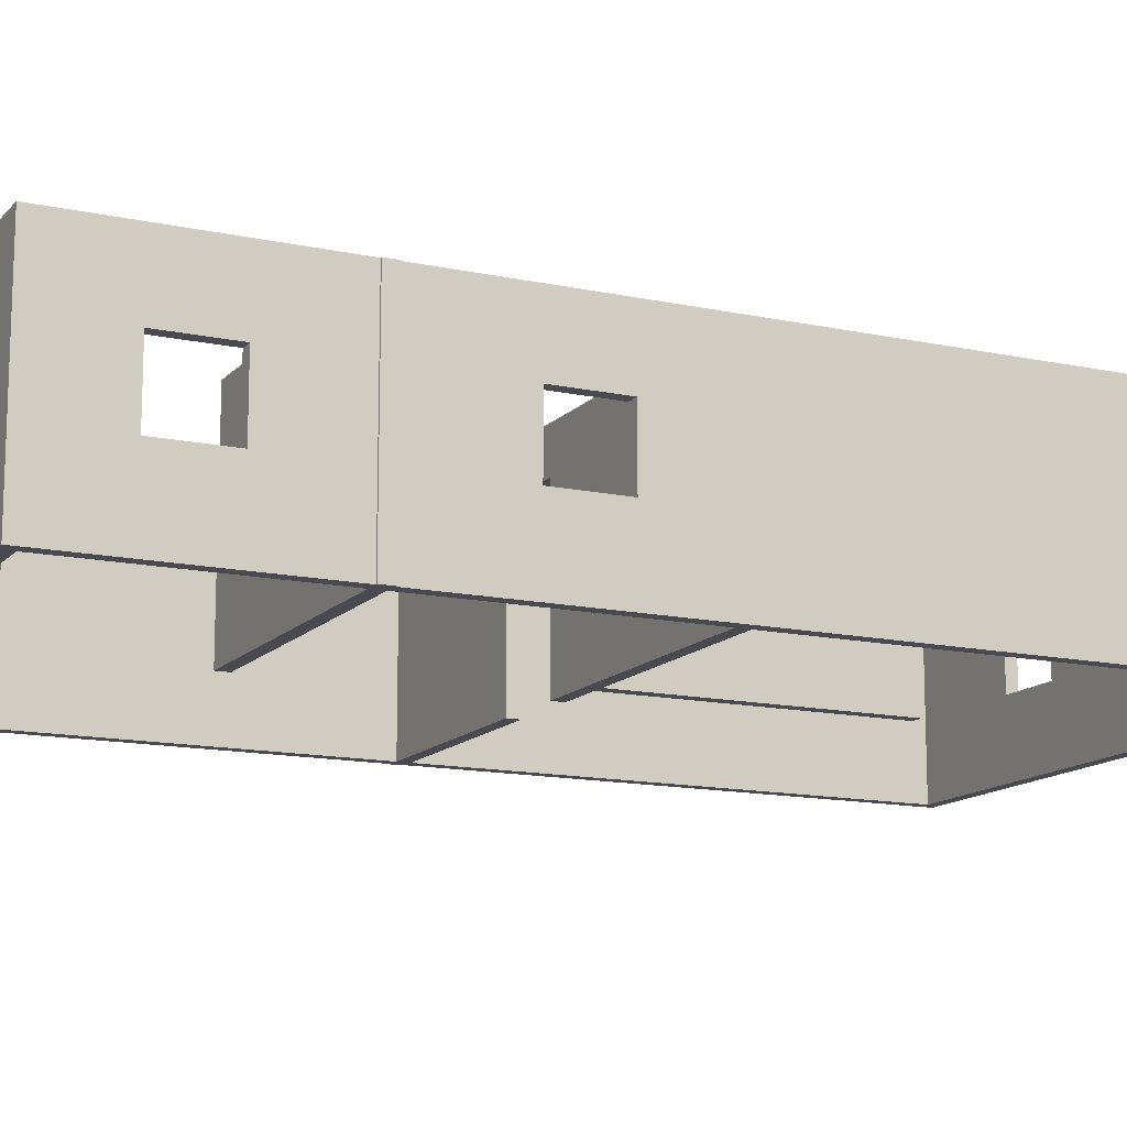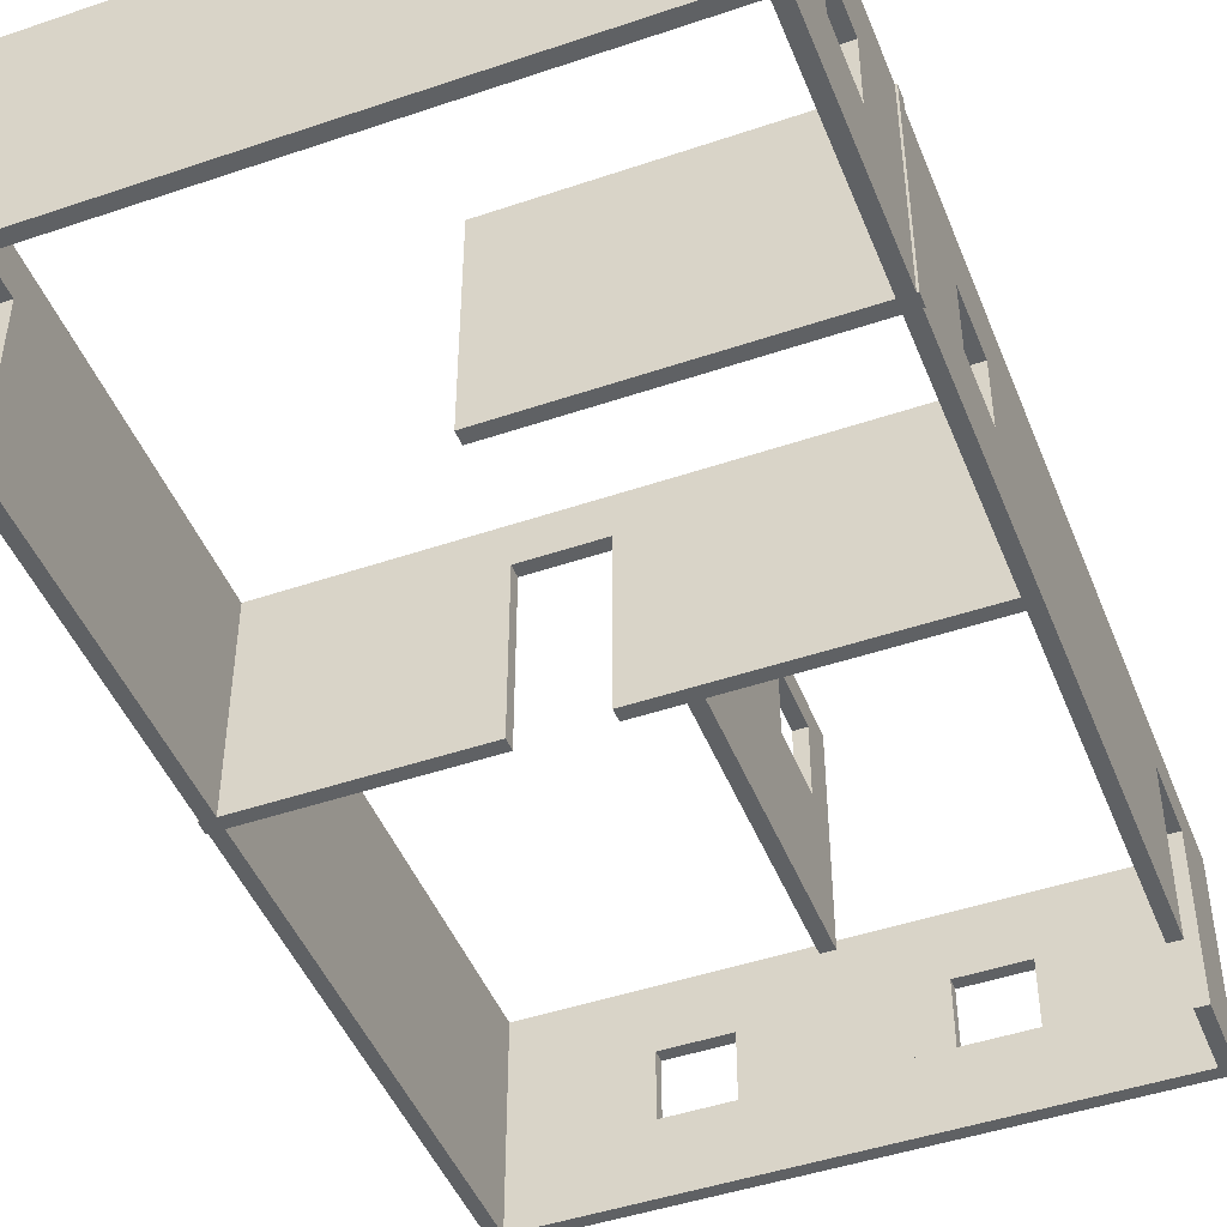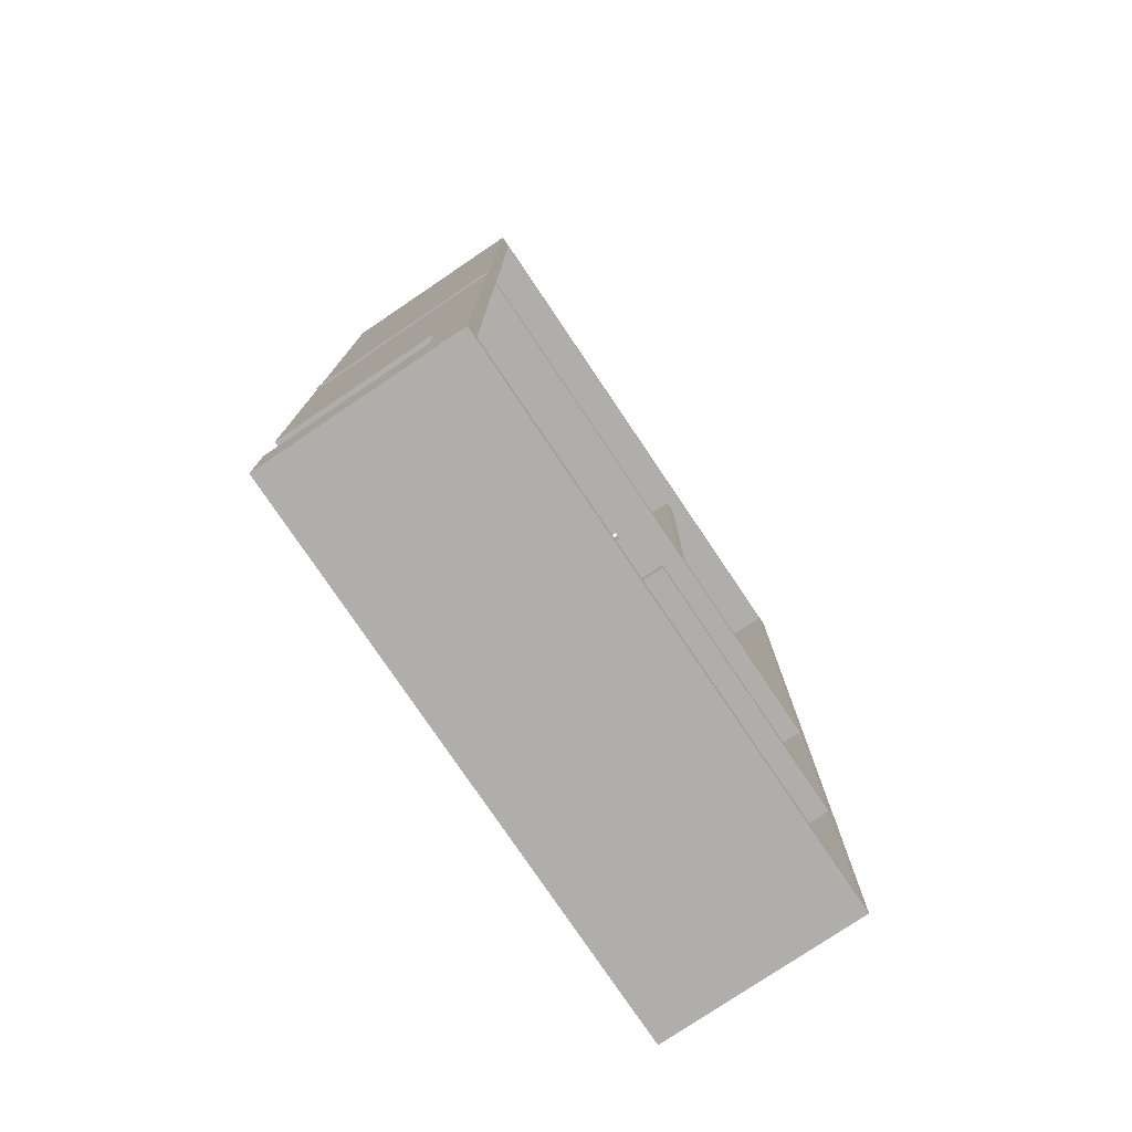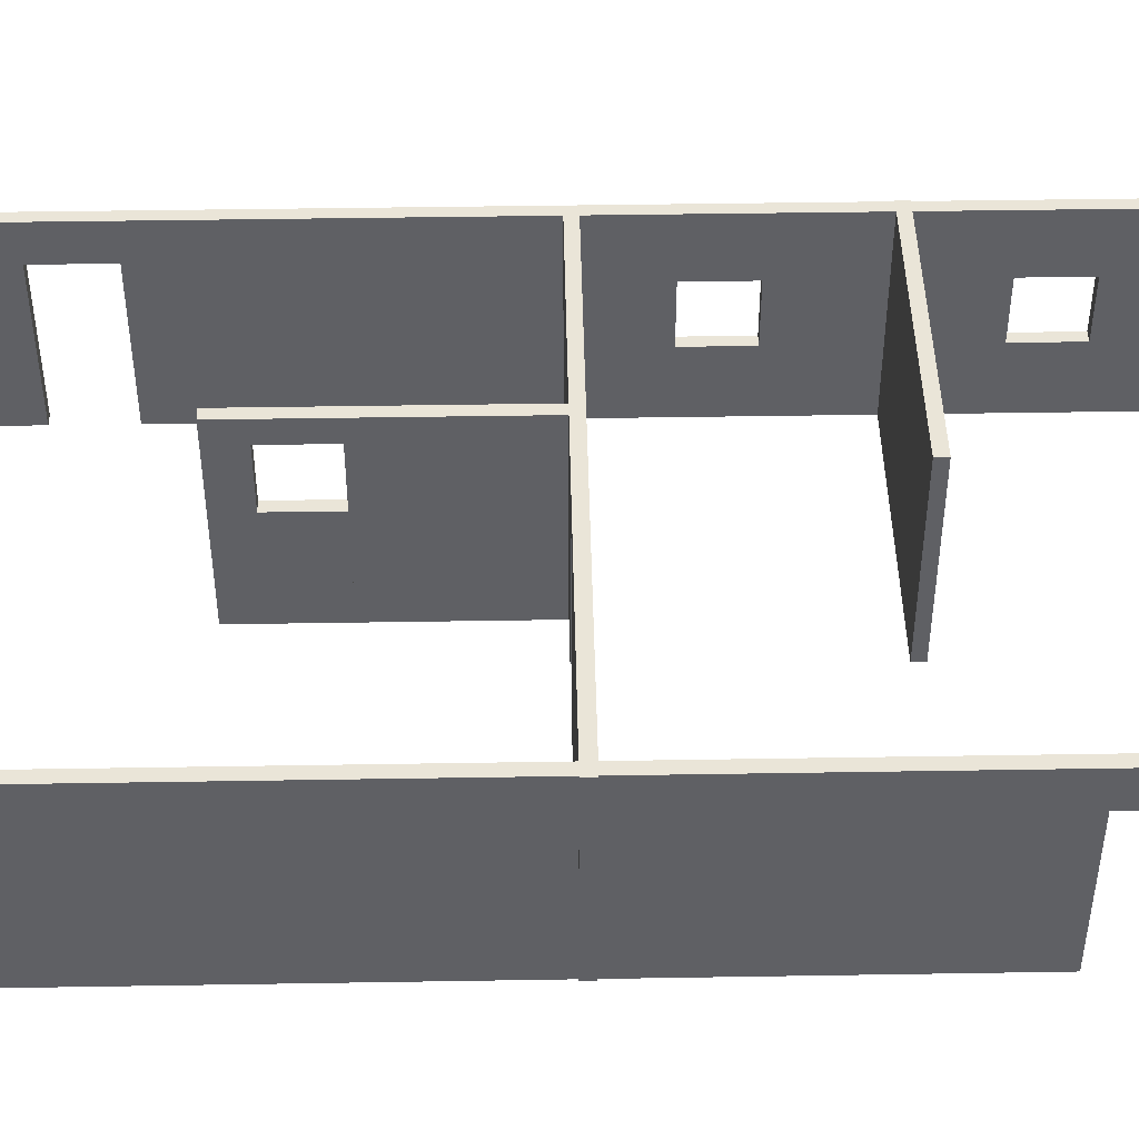
<metadata>
{"format":"obj","ext":"obj","renderer":"f3d","projection":"perspective","resolution":1024,"background":"white","views":[{"elev":-13.5,"azim":64.1,"up":"+Z"},{"elev":-46.4,"azim":21.2,"up":"+Z"},{"elev":-77.7,"azim":-56.0,"up":"+Y"},{"elev":44.7,"azim":-91.1,"up":"+Z"}]}
</metadata>
<code>
g ff_wall.005_ff_wall.006
v 3.452 5.871 1.247
v 1.806 5.871 1.247
v 1.806 5.871 -0.3528
v 3.452 5.871 -0.3528
v 3.452 6.021 1.247
v 3.452 6.021 -0.3528
v 1.806 6.021 -0.3528
v 1.806 6.021 1.247
v 3.452 5.871 -0.3528
v -1.89 5.871 -0.3528
v -1.89 5.871 -1.253
v 3.452 5.871 -1.253
v 3.452 6.021 -0.3528
v 3.452 6.021 -1.253
v -1.89 6.021 -1.253
v -1.89 6.021 -0.3528
v -1.89 5.871 1.247
v -3.548 5.871 1.247
v -3.548 5.871 -1.253
v -1.89 5.871 -1.253
v -3.548 6.021 1.247
v -1.89 6.021 1.247
v -3.548 6.021 -1.253
v -1.89 6.021 -1.253
v 1.006 5.871 1.247
v -1.09 5.871 1.247
v -1.09 5.871 -0.3528
v 1.006 5.871 -0.3528
v 1.006 6.021 1.247
v 1.006 6.021 -0.3528
v -1.09 6.021 -0.3528
v -1.09 6.021 1.247
v -1.09 5.871 1.247
v -1.89 5.871 1.247
v -1.89 5.871 0.4472
v -1.09 5.871 0.4472
v -1.09 6.021 1.247
v -1.09 6.021 0.4472
v -1.89 6.021 0.4472
v -1.89 6.021 1.247
v 1.806 5.871 1.247
v 1.006 5.871 1.247
v 1.006 5.871 0.4472
v 1.806 5.871 0.4472
v 1.806 6.021 1.247
v 1.806 6.021 0.4472
v 1.006 6.021 0.4472
v 1.006 6.021 1.247
g ff_wall.005_brick_wall_02
f 2 1 5
f 1 2 3
f 3 4 1
f 1 4 6
f 6 5 1
f 6 4 3
f 3 7 6
f 7 5 6
f 3 8 7
f 8 5 7
f 2 8 3
f 5 8 2
f 10 9 13
f 9 10 11
f 11 12 9
f 9 12 14
f 14 13 9
f 14 12 11
f 11 15 14
f 15 13 14
f 11 16 15
f 16 13 15
f 10 16 11
f 13 16 10
f 17 18 19
f 19 20 17
f 21 22 23
f 23 22 24
f 18 17 22
f 22 21 18
f 18 21 19
f 19 21 23
f 19 23 24
f 24 20 19
f 17 20 24
f 24 22 17
f 26 25 29
f 25 26 27
f 27 28 25
f 25 28 30
f 30 29 25
f 30 28 27
f 27 31 30
f 31 29 30
f 27 32 31
f 32 29 31
f 26 32 27
f 29 32 26
f 34 33 37
f 33 34 35
f 35 36 33
f 33 36 38
f 38 37 33
f 38 36 35
f 35 39 38
f 39 37 38
f 35 40 39
f 40 37 39
f 34 40 35
f 37 40 34
f 42 41 45
f 41 42 43
f 43 44 41
f 41 44 46
f 46 45 41
f 46 44 43
f 43 47 46
f 47 45 46
f 43 48 47
f 48 45 47
f 42 48 43
f 45 48 42
g ff_wall.008_ff_wall.009
v 0.7166 1.953 1.247
v 0.7166 -0.05548 1.247
v 0.7166 -0.05548 -1.253
v 0.7166 1.953 -1.253
v 0.5666 1.953 1.247
v 0.5666 1.953 -1.253
v 0.5666 -0.05548 -1.253
v 0.5666 -0.05548 1.247
v 0.7166 3.195 0.1472
v 0.7166 1.953 0.1472
v 0.7166 1.953 -1.253
v 0.7166 3.195 -1.253
v 0.5666 3.195 0.1472
v 0.5666 3.195 -1.253
v 0.5666 1.953 -1.253
v 0.5666 1.953 0.1472
v 0.7166 3.195 1.247
v 0.7166 2.753 1.247
v 0.7166 2.753 0.1472
v 0.7166 3.195 0.1472
v 0.5666 3.195 1.247
v 0.5666 3.195 0.1472
v 0.5666 2.753 0.1472
v 0.5666 2.753 1.247
v 0.7166 2.753 1.247
v 0.7166 1.953 1.247
v 0.7166 1.953 0.9472
v 0.7166 2.753 0.9472
v 0.5666 2.753 1.247
v 0.5666 2.753 0.9472
v 0.5666 1.953 0.9472
v 0.5666 1.953 1.247
g ff_wall.008_brick_wall_02
f 50 49 53
f 49 50 51
f 51 52 49
f 49 52 54
f 54 53 49
f 54 52 51
f 51 55 54
f 55 53 54
f 51 56 55
f 56 53 55
f 50 56 51
f 53 56 50
f 58 57 61
f 57 58 59
f 59 60 57
f 57 60 62
f 62 61 57
f 62 60 59
f 59 63 62
f 63 61 62
f 59 64 63
f 64 61 63
f 58 64 59
f 61 64 58
f 66 65 69
f 65 66 67
f 67 68 65
f 65 68 70
f 70 69 65
f 70 68 67
f 67 71 70
f 71 69 70
f 67 72 71
f 72 69 71
f 66 72 67
f 69 72 66
f 74 73 77
f 73 74 75
f 75 76 73
f 73 76 78
f 78 77 73
f 78 76 75
f 75 79 78
f 79 77 78
f 75 80 79
f 80 77 79
f 74 80 75
f 77 80 74
g ff_wall.011_ff_wall.012
v -0.02783 -3.043 1.247
v 3.472 -3.043 1.247
v 3.472 -3.043 -1.253
v -0.02783 -3.043 -1.253
v -0.02783 -3.193 1.247
v -0.02783 -3.193 -1.253
v 3.472 -3.193 -1.253
v 3.472 -3.193 1.247
g ff_wall.011_brick_wall_02
f 82 81 85
f 81 82 83
f 83 84 81
f 81 84 86
f 86 85 81
f 86 84 83
f 83 87 86
f 87 85 86
f 83 88 87
f 88 85 87
f 82 88 83
f 85 88 82
g ff_wall.012_ff_wall.013
v 3.302 5.015 1.247
v 3.302 6.021 1.247
v 3.302 6.021 -1.253
v 3.302 5.015 -1.253
v 3.452 5.015 1.247
v 3.452 5.015 -1.253
v 3.452 6.021 -1.253
v 3.452 6.021 1.247
g ff_wall.012_brick_wall_02
f 90 89 93
f 89 90 91
f 91 92 89
f 89 92 94
f 94 93 89
f 94 92 91
f 91 95 94
f 95 93 94
f 91 96 95
f 96 93 95
f 90 96 91
f 93 96 90
g ff_wall.013_ff_wall.014
g ff_wall.019_ff_wall.020
v -3.548 -5.829 1.247
v 3.452 -5.829 1.247
v 3.452 -5.829 -1.253
v -3.548 -5.829 -1.253
v -3.548 -5.979 1.247
v -3.548 -5.979 -1.253
v 3.452 -5.979 -1.253
v 3.452 -5.979 1.247
g ff_wall.019_brick_wall_02
f 98 97 101
f 97 98 99
f 99 100 97
f 97 100 102
f 102 101 97
f 102 100 99
f 99 103 102
f 103 101 102
f 99 104 103
f 104 101 103
f 98 104 99
f 101 104 98
g ff_wall.021_ff_wall.022
v -3.398 6.021 1.247
v -3.398 -4.096 1.247
v -3.398 -4.096 -1.253
v -3.398 6.021 -1.253
v -3.548 6.021 1.247
v -3.548 6.021 -1.253
v -3.548 -4.096 -1.253
v -3.548 -4.096 1.247
v -3.548 -4.096 1.247
v -3.398 6.021 1.247
v -3.398 6.021 1.247
v -3.398 6.021 1.247
v -3.398 6.021 1.247
v -3.398 -4.096 1.247
v -3.398 -4.096 1.247
v -3.398 -4.096 1.247
v -3.398 -4.096 -1.253
v -3.398 -4.096 -1.253
v -3.398 -4.096 -1.253
v -3.398 -4.096 -1.253
v -3.398 -4.096 -1.253
v -3.398 6.021 -1.253
v -3.398 6.021 -1.253
v -3.548 6.021 1.247
v -3.548 6.021 1.247
v -3.548 6.021 1.247
v -3.548 6.021 1.247
v -3.548 6.021 -1.253
v -3.548 6.021 -1.253
v -3.548 6.021 -1.253
v -3.548 6.021 -1.253
v -3.548 -4.096 -1.253
v -3.548 -4.096 -1.253
v -3.548 -4.096 -1.253
v -3.548 -4.096 1.247
v -3.548 -4.096 1.247
v -3.548 -4.096 1.247
v -3.398 -4.096 1.247
v -3.398 -4.096 1.247
v -3.548 -4.096 0.7472
v -3.548 -4.096 0.7472
v -3.398 -4.096 0.7472
g ff_wall.021_brick_wall_02
f 118 114 128
f 115 120 121
f 125 126 116
f 117 127 132
f 134 129 105
f 133 108 122
f 123 136 135
f 138 130 110
f 124 139 137
f 141 131 111
f 119 140 107
f 109 112 106
f 144 113 142
f 143 146 145
g ff_wall.022_ff_wall.023
v 0.005484 0.01407 1.247
v 3.432 0.01405 1.247
v 3.432 0.01405 -1.253
v 0.005484 0.01407 -1.253
v 0.005483 -0.1359 1.247
v 0.005483 -0.1359 -1.253
v 3.432 -0.1359 -1.253
v 3.432 -0.1359 1.247
g ff_wall.022_brick_wall_02
f 148 147 151
f 147 148 149
f 149 150 147
f 147 150 152
f 152 151 147
f 152 150 149
f 149 153 152
f 153 151 152
f 149 154 153
f 154 151 153
f 148 154 149
f 151 154 148
g ff_wall.023_ff_wall.024
v -3.568 0.01408 1.247
v -0.8945 0.01407 1.247
v -0.8945 0.01407 -1.253
v -3.568 0.01408 -1.253
v -3.568 -0.1359 1.247
v -3.568 -0.1359 -1.253
v -0.8945 -0.1359 -1.253
v -0.8945 -0.1359 1.247
g ff_wall.023_brick_wall_02
f 156 155 159
f 155 156 157
f 157 158 155
f 155 158 160
f 160 159 155
f 160 158 157
f 157 161 160
f 161 159 160
f 157 162 161
f 162 159 161
f 156 162 157
f 159 162 156
g ff_wall.025_ff_wall.026
v -0.8945 0.01407 1.247
v 0.005479 0.01406 1.247
v 0.005479 0.01406 0.7472
v -0.8945 0.01407 0.7472
v -0.8945 -0.1359 1.247
v -0.8945 -0.1359 0.7472
v 0.005479 -0.1359 0.7472
v 0.005479 -0.1359 1.247
g ff_wall.025_brick_wall_02
f 164 163 167
f 163 164 165
f 165 166 163
f 163 166 168
f 168 167 163
f 168 166 165
f 165 169 168
f 169 167 168
f 165 170 169
f 170 167 169
f 164 170 165
f 167 170 164
g ff_wall.014_ff_wall.027
v 3.302 -1.049 1.247
v 3.452 -1.049 1.247
v 3.452 -1.049 -1.253
v 3.302 4.115 1.247
v 3.302 4.115 0.7472
v 3.452 4.115 0.7472
v 3.302 4.115 -1.253
v 3.302 4.115 1.247
v 3.452 4.115 1.247
v 3.302 -1.049 -1.253
v 3.302 4.115 -1.253
v 3.452 -1.049 -1.253
v 3.452 -1.049 1.247
v 3.302 4.115 1.247
v 3.452 4.115 1.247
v 3.452 -1.049 -1.253
v 3.452 -1.049 1.247
v 3.452 4.115 -1.253
v 3.452 4.115 -1.253
v 3.452 -1.049 1.247
v 3.452 4.115 1.247
v 3.302 -1.049 1.247
v 3.302 4.115 1.247
v 3.452 -1.049 1.247
v 3.302 -1.049 1.247
v 3.302 4.115 -1.253
v 3.302 4.115 1.247
v 3.302 -1.049 1.247
v 3.302 -1.049 -1.253
v 3.302 4.115 -1.253
v 3.302 -1.049 1.247
v 3.452 -1.049 -1.253
v 3.302 -1.049 -1.253
v 3.302 4.115 1.247
v 3.452 4.115 0.7472
v 3.452 4.115 1.247
v 3.302 4.115 -1.253
v 3.452 4.115 -1.253
v 3.452 -1.049 -1.253
v 3.302 4.115 -1.253
v 3.452 4.115 1.247
v 3.452 4.115 -1.253
v 3.302 -1.849 1.247
v 3.302 -1.049 1.247
v 3.302 -1.049 0.4472
v 3.302 -1.849 0.4472
v 3.452 -1.849 1.247
v 3.452 -1.849 0.4472
v 3.452 -1.049 0.4472
v 3.452 -1.049 1.247
v 3.302 -5.979 -0.3528
v 3.302 -1.049 -0.3528
v 3.302 -1.049 -1.253
v 3.302 -5.979 -1.253
v 3.452 -5.979 -0.3528
v 3.452 -5.979 -1.253
v 3.452 -1.049 -1.253
v 3.452 -1.049 -0.3528
v 3.302 -4.207 1.247
v 3.302 -1.849 1.247
v 3.302 -1.849 -0.3528
v 3.302 -4.207 -0.3528
v 3.452 -4.207 1.247
v 3.452 -4.207 -0.3528
v 3.452 -1.849 -0.3528
v 3.452 -1.849 1.247
v 3.302 -5.979 1.247
v 3.302 -5.007 1.247
v 3.302 -5.007 -0.3528
v 3.302 -5.979 -0.3528
v 3.452 -5.979 1.247
v 3.452 -5.979 -0.3528
v 3.452 -5.007 -0.3528
v 3.452 -5.007 1.247
v 3.302 -5.007 1.247
v 3.302 -4.207 1.247
v 3.302 -4.207 0.4472
v 3.302 -5.007 0.4472
v 3.452 -5.007 1.247
v 3.452 -5.007 0.4472
v 3.452 -4.207 0.4472
v 3.452 -4.207 1.247
g ff_wall.014_brick_wall_02
f 173 172 171
f 174 175 176
f 178 179 177
f 182 180 181
f 183 185 184
f 188 187 186
f 191 190 189
f 193 192 194
f 195 197 196
f 200 199 198
f 201 203 202
f 205 206 204
f 207 208 209
f 210 211 212
f 214 213 217
f 213 214 215
f 215 216 213
f 213 216 218
f 218 217 213
f 218 216 215
f 215 219 218
f 219 217 218
f 215 220 219
f 220 217 219
f 214 220 215
f 217 220 214
f 222 221 225
f 221 222 223
f 223 224 221
f 221 224 226
f 226 225 221
f 226 224 223
f 223 227 226
f 227 225 226
f 223 228 227
f 228 225 227
f 222 228 223
f 225 228 222
f 230 229 233
f 229 230 231
f 231 232 229
f 229 232 234
f 234 233 229
f 234 232 231
f 231 235 234
f 235 233 234
f 231 236 235
f 236 233 235
f 230 236 231
f 233 236 230
f 238 237 241
f 237 238 239
f 239 240 237
f 237 240 242
f 242 241 237
f 242 240 239
f 239 243 242
f 243 241 242
f 239 244 243
f 244 241 243
f 238 244 239
f 241 244 238
f 246 245 249
f 245 246 247
f 247 248 245
f 245 248 250
f 250 249 245
f 250 248 247
f 247 251 250
f 251 249 250
f 247 252 251
f 252 249 251
f 246 252 247
f 249 252 246
g ff_wall.015_ff_wall.045
v 3.302 5.015 1.247
v 3.452 5.015 1.247
v 3.452 4.115 1.247
v 3.302 5.015 0.7472
v 3.302 5.015 1.247
v 3.452 5.015 1.247
v 3.302 4.115 0.7472
v 3.302 5.015 0.7472
v 3.452 4.115 0.7472
v 3.452 4.115 0.7472
v 3.452 4.115 1.247
v 3.452 5.015 0.7472
v 3.452 5.015 0.7472
v 3.452 4.115 1.247
v 3.452 5.015 1.247
v 3.302 4.115 1.247
v 3.302 5.015 1.247
v 3.452 4.115 1.247
v 3.302 4.115 1.247
v 3.302 5.015 0.7472
v 3.302 5.015 1.247
v 3.302 4.115 1.247
v 3.302 4.115 0.7472
v 3.302 5.015 0.7472
v 3.302 5.015 0.7472
v 3.452 5.015 0.7472
v 3.452 4.115 0.7472
v 3.302 5.015 0.7472
v 3.452 5.015 1.247
v 3.452 5.015 0.7472
g ff_wall.015_brick_wall_02
f 255 254 253
f 257 258 256
f 261 259 260
f 264 263 262
f 267 266 265
f 269 268 270
f 271 273 272
f 276 275 274
f 277 278 279
f 280 281 282
g ff_wall.002_ff_wall.046
v -3.398 -4.996 1.247
v -3.398 -4.096 1.247
v -3.548 -4.096 0.7472
v -3.398 -4.096 0.7472
v -3.398 -4.996 1.247
v -3.398 -4.996 1.247
v -3.398 -4.096 1.247
v -3.398 -4.096 1.247
v -3.398 -4.996 0.7472
v -3.398 -4.996 0.7472
v -3.398 -4.996 0.7472
v -3.398 -4.996 0.7472
v -3.548 -4.996 1.247
v -3.548 -4.996 1.247
v -3.548 -4.096 1.247
v -3.548 -4.096 1.247
v -3.548 -4.096 1.247
v -3.548 -4.096 1.247
v -3.548 -4.996 0.7472
v -3.548 -4.996 0.7472
v -3.548 -4.996 0.7472
v -3.548 -4.096 0.7472
v -3.548 -4.096 0.7472
v -3.398 -4.096 0.7472
g ff_wall.002_brick_wall_02
f 287 289 297
f 290 288 291
f 298 295 283
f 296 299 301
f 302 300 304
f 305 306 292
f 293 303 285
f 294 286 284
g ff_wall.003_ff_wall.047
v -3.398 -5.979 1.247
v -3.398 -5.979 -1.253
v -3.398 -4.996 -1.253
v -3.548 -4.996 1.247
v -3.548 -4.996 -1.253
v -3.398 -4.996 0.7472
v -3.548 -4.996 1.247
v -3.548 -4.996 0.7472
v -3.548 -5.979 -1.253
v -3.548 -5.979 1.247
v -3.398 -4.996 1.247
v -3.398 -4.996 1.247
v -3.398 -4.996 1.247
v -3.398 -4.996 1.247
v -3.398 -4.996 1.247
v -3.398 -4.996 1.247
v -3.398 -5.979 1.247
v -3.398 -5.979 1.247
v -3.398 -5.979 1.247
v -3.398 -5.979 -1.253
v -3.398 -5.979 -1.253
v -3.398 -5.979 -1.253
v -3.398 -5.979 -1.253
v -3.398 -5.979 -1.253
v -3.398 -4.996 -1.253
v -3.398 -4.996 -1.253
v -3.548 -4.996 1.247
v -3.548 -4.996 1.247
v -3.548 -4.996 1.247
v -3.548 -4.996 1.247
v -3.548 -4.996 -1.253
v -3.548 -4.996 -1.253
v -3.548 -4.996 -1.253
v -3.548 -4.996 -1.253
v -3.398 -4.996 0.7472
v -3.548 -4.996 1.247
v -3.548 -5.979 -1.253
v -3.548 -5.979 -1.253
v -3.548 -5.979 -1.253
v -3.548 -5.979 1.247
v -3.548 -5.979 1.247
v -3.548 -5.979 1.247
g ff_wall.003_brick_wall_02
f 323 317 333
f 318 325 326
f 330 331 319
f 320 332 337
f 339 334 322
f 321 342 341
f 312 313 314
f 338 309 327
f 328 343 340
f 345 335 311
f 329 346 344
f 348 336 315
f 324 347 308
f 310 316 307

</code>
